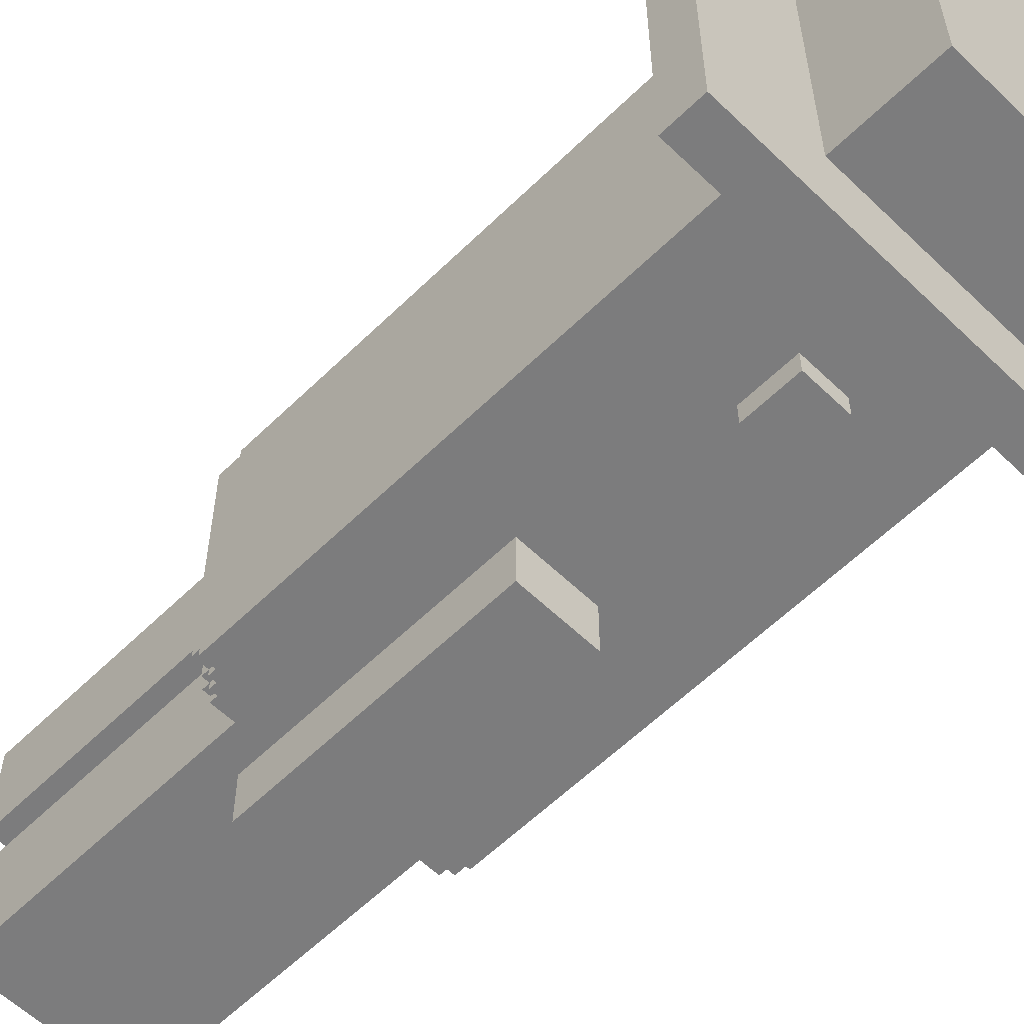
<metadata>
{"format":"obj","ext":"obj","renderer":"f3d","projection":"perspective","resolution":1024,"background":"white","views":[{"elev":-58.8,"azim":135.2,"up":"+Z"}]}
</metadata>
<code>
g gold person
v -28 108 34
v -28 108 -33
v -28 113 34
v -28 113 -33
v -15 39 15
v -15 39 -16
v -15 41 16
v -15 41 15
v -15 41 -16
v -15 41 -17
v -15 108 16
v -15 108 -17
v -14 38 15
v -14 38 -16
v -14 39 15
v -14 39 -16
v -14 40 16
v -14 40 15
v -14 40 -16
v -14 40 -17
v -14 41 16
v -14 41 15
v -14 41 -16
v -14 41 -17
v -14 113 21
v -14 113 -23
v -14 126 21
v -14 126 -23
v -13 39 16
v -13 39 15
v -13 39 -16
v -13 39 -17
v -13 40 16
v -13 40 15
v -13 40 -16
v -13 40 -17
v -12 38 16
v -12 38 15
v -12 39 16
v -12 39 15
v -11 0 16
v -11 0 3
v -11 0 -3
v -11 0 -17
v -11 32 3
v -11 32 -3
v -11 38 16
v -11 38 -16
v -11 39 -16
v -11 39 -17
v -6 34 23
v -6 34 16
v -6 69 23
v -6 69 16
v -3 34 -17
v -3 34 -24
v -3 69 -17
v -3 69 -24
v -3 91 19
v -3 91 16
v -3 91 -17
v -3 91 -20
v -3 98 19
v -3 98 16
v -3 98 -17
v -3 98 -20
v 2 94 -6
v 2 94 -8
v 2 95 -6
v 2 95 -8
v 1 94 -6
v 1 94 -8
v 1 95 -6
v 1 95 -8
v 3 91 19
v 3 91 16
v 3 91 -17
v 3 91 -20
v 3 98 19
v 3 98 16
v 3 98 -17
v 3 98 -20
v 4 34 23
v 4 34 16
v 4 69 23
v 4 69 16
v 7 34 -17
v 7 34 -24
v 7 69 -17
v 7 69 -24
v 11 0 16
v 11 0 3
v 11 0 -3
v 11 0 -17
v 11 32 3
v 11 32 -3
v 11 38 16
v 11 38 -17
v 12 38 16
v 12 38 15
v 12 39 16
v 12 39 15
v 13 39 16
v 13 39 15
v 13 40 16
v 13 40 15
v 14 38 -16
v 14 38 -17
v 14 39 -16
v 14 39 -17
v 14 40 16
v 14 40 15
v 14 41 16
v 14 41 15
v 15 38 15
v 15 38 -16
v 15 39 15
v 15 39 -16
v 15 39 -17
v 15 40 -16
v 15 40 -17
v 15 41 16
v 15 41 15
v 15 42 16
v 15 42 15
v 16 39 15
v 16 39 -16
v 16 40 15
v 16 40 -16
v 16 40 -17
v 16 41 -16
v 16 41 -17
v 16 42 16
v 16 42 15
v 16 43 16
v 16 43 15
v 17 113 21
v 17 113 -23
v 17 126 21
v 17 126 -23
v 18 40 15
v 18 40 -16
v 18 41 -16
v 18 41 -17
v 18 43 16
v 18 43 15
v 18 108 16
v 18 108 -17
v 31 108 34
v 31 108 -33
v 31 113 34
v 31 113 -33
v -28 108 34
v -28 113 34
v 31 108 34
v 31 113 34
v -6 34 23
v -6 69 23
v 4 34 23
v 4 69 23
v -14 113 21
v -14 126 21
v 17 113 21
v 17 126 21
v -3 91 19
v -3 98 19
v 3 91 19
v 3 98 19
v -15 41 16
v -15 108 16
v -14 40 16
v -14 41 16
v -13 39 16
v -13 40 16
v -12 38 16
v -12 39 16
v -11 0 16
v -11 38 16
v -6 34 16
v -6 69 16
v -3 91 16
v -3 98 16
v 3 91 16
v 3 98 16
v 4 34 16
v 4 69 16
v 11 0 16
v 11 38 16
v 12 38 16
v 12 39 16
v 13 39 16
v 13 40 16
v 14 40 16
v 14 41 16
v 15 41 16
v 15 42 16
v 16 42 16
v 16 43 16
v 18 43 16
v 18 108 16
v -15 39 15
v -15 41 15
v -14 38 15
v -14 39 15
v -14 40 15
v -14 41 15
v -13 39 15
v -13 40 15
v -12 38 15
v -12 39 15
v 12 38 15
v 12 39 15
v 13 39 15
v 13 40 15
v 14 40 15
v 14 41 15
v 15 38 15
v 15 39 15
v 15 41 15
v 15 42 15
v 16 39 15
v 16 40 15
v 16 42 15
v 16 43 15
v 18 40 15
v 18 43 15
v -11 0 -3
v -11 32 -3
v 11 0 -3
v 11 32 -3
v 1 94 -8
v 1 95 -8
v 2 94 -8
v 2 95 -8
v -11 0 3
v -11 32 3
v 11 0 3
v 11 32 3
v 1 94 -6
v 1 95 -6
v 2 94 -6
v 2 95 -6
v -15 39 -16
v -15 41 -16
v -14 38 -16
v -14 39 -16
v -14 40 -16
v -14 41 -16
v -13 39 -16
v -13 40 -16
v -11 38 -16
v -11 39 -16
v 14 38 -16
v 14 39 -16
v 15 38 -16
v 15 39 -16
v 15 40 -16
v 16 39 -16
v 16 40 -16
v 16 41 -16
v 18 40 -16
v 18 41 -16
v -15 41 -17
v -15 108 -17
v -14 40 -17
v -14 41 -17
v -13 39 -17
v -13 40 -17
v -11 0 -17
v -11 39 -17
v -3 34 -17
v -3 69 -17
v -3 91 -17
v -3 98 -17
v 3 91 -17
v 3 98 -17
v 7 34 -17
v 7 69 -17
v 11 0 -17
v 11 38 -17
v 14 38 -17
v 14 39 -17
v 15 39 -17
v 15 40 -17
v 16 40 -17
v 16 41 -17
v 18 41 -17
v 18 108 -17
v -3 91 -20
v -3 98 -20
v 3 91 -20
v 3 98 -20
v -14 113 -23
v -14 126 -23
v 17 113 -23
v 17 126 -23
v -3 34 -24
v -3 69 -24
v 7 34 -24
v 7 69 -24
v -28 108 -33
v -28 113 -33
v 31 108 -33
v 31 113 -33
v -11 0 16
v 11 0 16
v -11 0 3
v 11 0 3
v -11 0 -3
v 11 0 -3
v -11 0 -17
v 11 0 -17
v -11 32 3
v 11 32 3
v -11 32 -3
v 11 32 -3
v -6 34 23
v 4 34 23
v -6 34 16
v 4 34 16
v -3 34 -17
v 7 34 -17
v -3 34 -24
v 7 34 -24
v -12 38 16
v -11 38 16
v 11 38 16
v 12 38 16
v -14 38 15
v -12 38 15
v 12 38 15
v 15 38 15
v -14 38 -16
v -11 38 -16
v 14 38 -16
v 15 38 -16
v 11 38 -17
v 14 38 -17
v -13 39 16
v -12 39 16
v 12 39 16
v 13 39 16
v -15 39 15
v -14 39 15
v -13 39 15
v -12 39 15
v 12 39 15
v 13 39 15
v 15 39 15
v 16 39 15
v -15 39 -16
v -14 39 -16
v -13 39 -16
v -11 39 -16
v 14 39 -16
v 15 39 -16
v 16 39 -16
v -13 39 -17
v -11 39 -17
v 14 39 -17
v 15 39 -17
v -14 40 16
v -13 40 16
v 13 40 16
v 14 40 16
v -14 40 15
v -13 40 15
v 13 40 15
v 14 40 15
v 16 40 15
v 18 40 15
v -14 40 -16
v -13 40 -16
v 15 40 -16
v 16 40 -16
v 18 40 -16
v -14 40 -17
v -13 40 -17
v 15 40 -17
v 16 40 -17
v -15 41 16
v -14 41 16
v 14 41 16
v 15 41 16
v -15 41 15
v -14 41 15
v 14 41 15
v 15 41 15
v -15 41 -16
v -14 41 -16
v 16 41 -16
v 18 41 -16
v -15 41 -17
v -14 41 -17
v 16 41 -17
v 18 41 -17
v 15 42 16
v 16 42 16
v 15 42 15
v 16 42 15
v 16 43 16
v 18 43 16
v 16 43 15
v 18 43 15
v -3 91 19
v 3 91 19
v -3 91 16
v 3 91 16
v -3 91 -17
v 3 91 -17
v -3 91 -20
v 3 91 -20
v 1 95 -6
v 2 95 -6
v 1 95 -8
v 2 95 -8
v -28 108 34
v 31 108 34
v -15 108 16
v 18 108 16
v -15 108 -17
v 18 108 -17
v -28 108 -33
v 31 108 -33
v -6 69 23
v 4 69 23
v -6 69 16
v 4 69 16
v -3 69 -17
v 7 69 -17
v -3 69 -24
v 7 69 -24
v 1 94 -6
v 2 94 -6
v 1 94 -8
v 2 94 -8
v -3 98 19
v 3 98 19
v -3 98 16
v 3 98 16
v -3 98 -17
v 3 98 -17
v -3 98 -20
v 3 98 -20
v -28 113 34
v 31 113 34
v -14 113 21
v 17 113 21
v -14 113 -23
v 17 113 -23
v -28 113 -33
v 31 113 -33
v -14 126 21
v 17 126 21
v -14 126 -23
v 17 126 -23
f 3 2 1
f 4 2 3
f 8 6 5
f 9 6 8
f 11 8 7
f 11 10 9
f 11 9 8
f 12 10 11
f 15 14 13
f 16 14 15
f 21 18 17
f 22 18 21
f 23 20 19
f 24 20 23
f 27 26 25
f 28 26 27
f 33 30 29
f 34 30 33
f 35 32 31
f 36 32 35
f 39 38 37
f 40 38 39
f 45 42 41
f 46 44 43
f 47 45 41
f 47 46 45
f 48 44 46
f 48 46 47
f 49 44 48
f 50 44 49
f 53 52 51
f 54 52 53
f 57 56 55
f 58 56 57
f 63 60 59
f 64 60 63
f 65 62 61
f 66 62 65
f 69 68 67
f 70 68 69
f 71 72 73
f 73 72 74
f 75 76 79
f 79 76 80
f 77 78 81
f 81 78 82
f 83 84 85
f 85 84 86
f 87 88 89
f 89 88 90
f 91 92 95
f 93 94 96
f 91 95 97
f 95 96 97
f 96 94 98
f 97 96 98
f 99 100 101
f 101 100 102
f 103 104 105
f 105 104 106
f 107 108 109
f 109 108 110
f 111 112 113
f 113 112 114
f 115 116 117
f 117 116 118
f 118 119 120
f 120 119 121
f 122 123 124
f 124 123 125
f 126 127 128
f 128 127 129
f 129 130 131
f 131 130 132
f 133 134 135
f 135 134 136
f 137 138 139
f 139 138 140
f 141 142 143
f 141 143 146
f 143 144 146
f 145 146 147
f 146 144 148
f 147 146 148
f 149 150 151
f 151 150 152
f 155 154 153
f 156 154 155
f 159 158 157
f 160 158 159
f 163 162 161
f 164 162 163
f 167 166 165
f 168 166 167
f 172 170 169
f 174 172 171
f 176 174 173
f 178 176 175
f 179 178 177
f 180 170 172
f 180 178 179
f 180 172 174
f 180 176 178
f 180 174 176
f 181 170 180
f 182 170 181
f 183 181 180
f 184 170 182
f 185 179 177
f 186 184 183
f 186 183 180
f 187 185 177
f 187 186 185
f 188 186 187
f 189 186 188
f 190 186 189
f 191 186 190
f 192 186 191
f 193 186 192
f 194 186 193
f 195 186 194
f 196 186 195
f 197 186 196
f 198 186 197
f 199 186 198
f 200 184 186
f 200 186 199
f 200 170 184
f 204 202 201
f 205 202 204
f 206 202 205
f 207 204 203
f 207 205 204
f 208 205 207
f 209 207 203
f 210 207 209
f 213 212 211
f 215 214 213
f 217 215 213
f 217 216 215
f 217 213 211
f 218 216 217
f 219 216 218
f 221 219 218
f 221 220 219
f 222 220 221
f 223 220 222
f 225 224 223
f 225 223 222
f 226 224 225
f 229 228 227
f 230 228 229
f 233 232 231
f 234 232 233
f 235 236 237
f 237 236 238
f 239 240 241
f 241 240 242
f 243 244 246
f 246 244 247
f 247 244 248
f 245 246 249
f 246 247 249
f 249 247 250
f 245 249 251
f 251 249 252
f 253 254 255
f 255 254 256
f 256 257 258
f 258 257 259
f 259 260 261
f 261 260 262
f 263 264 266
f 265 266 268
f 267 268 270
f 269 270 271
f 266 264 272
f 271 270 272
f 268 266 272
f 270 268 272
f 272 264 273
f 273 264 274
f 272 273 275
f 274 264 276
f 269 271 277
f 275 276 278
f 272 275 278
f 269 277 279
f 277 278 279
f 279 278 280
f 280 278 281
f 281 278 282
f 282 278 283
f 283 278 284
f 284 278 285
f 285 278 286
f 286 278 287
f 278 276 288
f 287 278 288
f 276 264 288
f 289 290 291
f 291 290 292
f 293 294 295
f 295 294 296
f 297 298 299
f 299 298 300
f 301 302 303
f 303 302 304
f 307 306 305
f 308 306 307
f 311 310 309
f 312 310 311
f 315 314 313
f 316 314 315
f 319 318 317
f 320 318 319
f 323 322 321
f 324 322 323
f 330 326 325
f 331 328 327
f 333 330 329
f 334 326 330
f 334 330 333
f 335 332 331
f 336 332 335
f 337 331 327
f 337 335 331
f 338 335 337
f 345 340 339
f 346 340 345
f 347 342 341
f 348 342 347
f 351 344 343
f 352 344 351
f 356 350 349
f 357 350 356
f 358 354 353
f 359 354 358
f 360 356 355
f 361 356 360
f 366 363 362
f 367 363 366
f 368 365 364
f 369 365 368
f 375 371 370
f 376 371 375
f 377 373 372
f 378 373 377
f 379 375 374
f 380 375 379
f 385 382 381
f 386 382 385
f 387 384 383
f 388 384 387
f 393 390 389
f 394 390 393
f 395 392 391
f 396 392 395
f 399 398 397
f 400 398 399
f 403 402 401
f 404 402 403
f 407 406 405
f 408 406 407
f 411 410 409
f 412 410 411
f 415 414 413
f 416 414 415
f 419 418 417
f 420 418 419
f 421 419 417
f 422 418 420
f 423 421 417
f 423 422 421
f 424 418 422
f 424 422 423
f 425 426 427
f 427 426 428
f 429 430 431
f 431 430 432
f 433 434 435
f 435 434 436
f 437 438 439
f 439 438 440
f 441 442 443
f 443 442 444
f 445 446 447
f 447 446 448
f 445 447 449
f 448 446 450
f 445 449 451
f 449 450 451
f 450 446 452
f 451 450 452
f 453 454 455
f 455 454 456
g gold person
v -28 108 34
v -28 108 -33
v -28 113 34
v -28 113 -33
v -15 39 15
v -15 39 -16
v -15 41 16
v -15 41 15
v -15 41 -16
v -15 41 -17
v -15 108 16
v -15 108 -17
v -14 38 15
v -14 38 -16
v -14 39 15
v -14 39 -16
v -14 40 16
v -14 40 15
v -14 40 -16
v -14 40 -17
v -14 41 16
v -14 41 15
v -14 41 -16
v -14 41 -17
v -14 113 21
v -14 113 -23
v -14 126 21
v -14 126 -23
v -13 39 16
v -13 39 15
v -13 39 -16
v -13 39 -17
v -13 40 16
v -13 40 15
v -13 40 -16
v -13 40 -17
v -12 38 16
v -12 38 15
v -12 39 16
v -12 39 15
v -11 0 16
v -11 0 3
v -11 0 -3
v -11 0 -17
v -11 32 3
v -11 32 -3
v -11 38 16
v -11 38 -16
v -11 39 -16
v -11 39 -17
v -6 34 23
v -6 34 16
v -6 69 23
v -6 69 16
v -3 34 -17
v -3 34 -24
v -3 69 -17
v -3 69 -24
v -3 91 19
v -3 91 16
v -3 91 -17
v -3 91 -20
v -3 98 19
v -3 98 16
v -3 98 -17
v -3 98 -20
v 2 94 -6
v 2 94 -8
v 2 95 -6
v 2 95 -8
v 1 94 -6
v 1 94 -8
v 1 95 -6
v 1 95 -8
v 3 91 19
v 3 91 16
v 3 91 -17
v 3 91 -20
v 3 98 19
v 3 98 16
v 3 98 -17
v 3 98 -20
v 4 34 23
v 4 34 16
v 4 69 23
v 4 69 16
v 7 34 -17
v 7 34 -24
v 7 69 -17
v 7 69 -24
v 11 0 16
v 11 0 3
v 11 0 -3
v 11 0 -17
v 11 32 3
v 11 32 -3
v 11 38 16
v 11 38 -17
v 12 38 16
v 12 38 15
v 12 39 16
v 12 39 15
v 13 39 16
v 13 39 15
v 13 40 16
v 13 40 15
v 14 38 -16
v 14 38 -17
v 14 39 -16
v 14 39 -17
v 14 40 16
v 14 40 15
v 14 41 16
v 14 41 15
v 15 38 15
v 15 38 -16
v 15 39 15
v 15 39 -16
v 15 39 -17
v 15 40 -16
v 15 40 -17
v 15 41 16
v 15 41 15
v 15 42 16
v 15 42 15
v 16 39 15
v 16 39 -16
v 16 40 15
v 16 40 -16
v 16 40 -17
v 16 41 -16
v 16 41 -17
v 16 42 16
v 16 42 15
v 16 43 16
v 16 43 15
v 17 113 21
v 17 113 -23
v 17 126 21
v 17 126 -23
v 18 40 15
v 18 40 -16
v 18 41 -16
v 18 41 -17
v 18 43 16
v 18 43 15
v 18 108 16
v 18 108 -17
v 31 108 34
v 31 108 -33
v 31 113 34
v 31 113 -33
v -28 108 34
v -28 113 34
v 31 108 34
v 31 113 34
v -6 34 23
v -6 69 23
v 4 34 23
v 4 69 23
v -14 113 21
v -14 126 21
v 17 113 21
v 17 126 21
v -3 91 19
v -3 98 19
v 3 91 19
v 3 98 19
v -15 41 16
v -15 108 16
v -14 40 16
v -14 41 16
v -13 39 16
v -13 40 16
v -12 38 16
v -12 39 16
v -11 0 16
v -11 38 16
v -6 34 16
v -6 69 16
v -3 91 16
v -3 98 16
v 3 91 16
v 3 98 16
v 4 34 16
v 4 69 16
v 11 0 16
v 11 38 16
v 12 38 16
v 12 39 16
v 13 39 16
v 13 40 16
v 14 40 16
v 14 41 16
v 15 41 16
v 15 42 16
v 16 42 16
v 16 43 16
v 18 43 16
v 18 108 16
v -15 39 15
v -15 41 15
v -14 38 15
v -14 39 15
v -14 40 15
v -14 41 15
v -13 39 15
v -13 40 15
v -12 38 15
v -12 39 15
v 12 38 15
v 12 39 15
v 13 39 15
v 13 40 15
v 14 40 15
v 14 41 15
v 15 38 15
v 15 39 15
v 15 41 15
v 15 42 15
v 16 39 15
v 16 40 15
v 16 42 15
v 16 43 15
v 18 40 15
v 18 43 15
v -11 0 -3
v -11 32 -3
v 11 0 -3
v 11 32 -3
v 1 94 -8
v 1 95 -8
v 2 94 -8
v 2 95 -8
v -11 0 3
v -11 32 3
v 11 0 3
v 11 32 3
v 1 94 -6
v 1 95 -6
v 2 94 -6
v 2 95 -6
v -15 39 -16
v -15 41 -16
v -14 38 -16
v -14 39 -16
v -14 40 -16
v -14 41 -16
v -13 39 -16
v -13 40 -16
v -11 38 -16
v -11 39 -16
v 14 38 -16
v 14 39 -16
v 15 38 -16
v 15 39 -16
v 15 40 -16
v 16 39 -16
v 16 40 -16
v 16 41 -16
v 18 40 -16
v 18 41 -16
v -15 41 -17
v -15 108 -17
v -14 40 -17
v -14 41 -17
v -13 39 -17
v -13 40 -17
v -11 0 -17
v -11 39 -17
v -3 34 -17
v -3 69 -17
v -3 91 -17
v -3 98 -17
v 3 91 -17
v 3 98 -17
v 7 34 -17
v 7 69 -17
v 11 0 -17
v 11 38 -17
v 14 38 -17
v 14 39 -17
v 15 39 -17
v 15 40 -17
v 16 40 -17
v 16 41 -17
v 18 41 -17
v 18 108 -17
v -3 91 -20
v -3 98 -20
v 3 91 -20
v 3 98 -20
v -14 113 -23
v -14 126 -23
v 17 113 -23
v 17 126 -23
v -3 34 -24
v -3 69 -24
v 7 34 -24
v 7 69 -24
v -28 108 -33
v -28 113 -33
v 31 108 -33
v 31 113 -33
v -11 0 16
v 11 0 16
v -11 0 3
v 11 0 3
v -11 0 -3
v 11 0 -3
v -11 0 -17
v 11 0 -17
v -11 32 3
v 11 32 3
v -11 32 -3
v 11 32 -3
v -6 34 23
v 4 34 23
v -6 34 16
v 4 34 16
v -3 34 -17
v 7 34 -17
v -3 34 -24
v 7 34 -24
v -12 38 16
v -11 38 16
v 11 38 16
v 12 38 16
v -14 38 15
v -12 38 15
v 12 38 15
v 15 38 15
v -14 38 -16
v -11 38 -16
v 14 38 -16
v 15 38 -16
v 11 38 -17
v 14 38 -17
v -13 39 16
v -12 39 16
v 12 39 16
v 13 39 16
v -15 39 15
v -14 39 15
v -13 39 15
v -12 39 15
v 12 39 15
v 13 39 15
v 15 39 15
v 16 39 15
v -15 39 -16
v -14 39 -16
v -13 39 -16
v -11 39 -16
v 14 39 -16
v 15 39 -16
v 16 39 -16
v -13 39 -17
v -11 39 -17
v 14 39 -17
v 15 39 -17
v -14 40 16
v -13 40 16
v 13 40 16
v 14 40 16
v -14 40 15
v -13 40 15
v 13 40 15
v 14 40 15
v 16 40 15
v 18 40 15
v -14 40 -16
v -13 40 -16
v 15 40 -16
v 16 40 -16
v 18 40 -16
v -14 40 -17
v -13 40 -17
v 15 40 -17
v 16 40 -17
v -15 41 16
v -14 41 16
v 14 41 16
v 15 41 16
v -15 41 15
v -14 41 15
v 14 41 15
v 15 41 15
v -15 41 -16
v -14 41 -16
v 16 41 -16
v 18 41 -16
v -15 41 -17
v -14 41 -17
v 16 41 -17
v 18 41 -17
v 15 42 16
v 16 42 16
v 15 42 15
v 16 42 15
v 16 43 16
v 18 43 16
v 16 43 15
v 18 43 15
v -3 91 19
v 3 91 19
v -3 91 16
v 3 91 16
v -3 91 -17
v 3 91 -17
v -3 91 -20
v 3 91 -20
v 1 95 -6
v 2 95 -6
v 1 95 -8
v 2 95 -8
v -28 108 34
v 31 108 34
v -15 108 16
v 18 108 16
v -15 108 -17
v 18 108 -17
v -28 108 -33
v 31 108 -33
v -6 69 23
v 4 69 23
v -6 69 16
v 4 69 16
v -3 69 -17
v 7 69 -17
v -3 69 -24
v 7 69 -24
v 1 94 -6
v 2 94 -6
v 1 94 -8
v 2 94 -8
v -3 98 19
v 3 98 19
v -3 98 16
v 3 98 16
v -3 98 -17
v 3 98 -17
v -3 98 -20
v 3 98 -20
v -28 113 34
v 31 113 34
v -14 113 21
v 17 113 21
v -14 113 -23
v 17 113 -23
v -28 113 -33
v 31 113 -33
v -14 126 21
v 17 126 21
v -14 126 -23
v 17 126 -23
f 3 2 1
f 4 2 3
f 8 6 5
f 9 6 8
f 11 8 7
f 11 10 9
f 11 9 8
f 12 10 11
f 15 14 13
f 16 14 15
f 21 18 17
f 22 18 21
f 23 20 19
f 24 20 23
f 27 26 25
f 28 26 27
f 33 30 29
f 34 30 33
f 35 32 31
f 36 32 35
f 39 38 37
f 40 38 39
f 45 42 41
f 46 44 43
f 47 45 41
f 47 46 45
f 48 44 46
f 48 46 47
f 49 44 48
f 50 44 49
f 53 52 51
f 54 52 53
f 57 56 55
f 58 56 57
f 63 60 59
f 64 60 63
f 65 62 61
f 66 62 65
f 69 68 67
f 70 68 69
f 71 72 73
f 73 72 74
f 75 76 79
f 79 76 80
f 77 78 81
f 81 78 82
f 83 84 85
f 85 84 86
f 87 88 89
f 89 88 90
f 91 92 95
f 93 94 96
f 91 95 97
f 95 96 97
f 96 94 98
f 97 96 98
f 99 100 101
f 101 100 102
f 103 104 105
f 105 104 106
f 107 108 109
f 109 108 110
f 111 112 113
f 113 112 114
f 115 116 117
f 117 116 118
f 118 119 120
f 120 119 121
f 122 123 124
f 124 123 125
f 126 127 128
f 128 127 129
f 129 130 131
f 131 130 132
f 133 134 135
f 135 134 136
f 137 138 139
f 139 138 140
f 141 142 143
f 141 143 146
f 143 144 146
f 145 146 147
f 146 144 148
f 147 146 148
f 149 150 151
f 151 150 152
f 155 154 153
f 156 154 155
f 159 158 157
f 160 158 159
f 163 162 161
f 164 162 163
f 167 166 165
f 168 166 167
f 172 170 169
f 174 172 171
f 176 174 173
f 178 176 175
f 179 178 177
f 180 170 172
f 180 178 179
f 180 172 174
f 180 176 178
f 180 174 176
f 181 170 180
f 182 170 181
f 183 181 180
f 184 170 182
f 185 179 177
f 186 184 183
f 186 183 180
f 187 185 177
f 187 186 185
f 188 186 187
f 189 186 188
f 190 186 189
f 191 186 190
f 192 186 191
f 193 186 192
f 194 186 193
f 195 186 194
f 196 186 195
f 197 186 196
f 198 186 197
f 199 186 198
f 200 184 186
f 200 186 199
f 200 170 184
f 204 202 201
f 205 202 204
f 206 202 205
f 207 204 203
f 207 205 204
f 208 205 207
f 209 207 203
f 210 207 209
f 213 212 211
f 215 214 213
f 217 215 213
f 217 216 215
f 217 213 211
f 218 216 217
f 219 216 218
f 221 219 218
f 221 220 219
f 222 220 221
f 223 220 222
f 225 224 223
f 225 223 222
f 226 224 225
f 229 228 227
f 230 228 229
f 233 232 231
f 234 232 233
f 235 236 237
f 237 236 238
f 239 240 241
f 241 240 242
f 243 244 246
f 246 244 247
f 247 244 248
f 245 246 249
f 246 247 249
f 249 247 250
f 245 249 251
f 251 249 252
f 253 254 255
f 255 254 256
f 256 257 258
f 258 257 259
f 259 260 261
f 261 260 262
f 263 264 266
f 265 266 268
f 267 268 270
f 269 270 271
f 266 264 272
f 271 270 272
f 268 266 272
f 270 268 272
f 272 264 273
f 273 264 274
f 272 273 275
f 274 264 276
f 269 271 277
f 275 276 278
f 272 275 278
f 269 277 279
f 277 278 279
f 279 278 280
f 280 278 281
f 281 278 282
f 282 278 283
f 283 278 284
f 284 278 285
f 285 278 286
f 286 278 287
f 278 276 288
f 287 278 288
f 276 264 288
f 289 290 291
f 291 290 292
f 293 294 295
f 295 294 296
f 297 298 299
f 299 298 300
f 301 302 303
f 303 302 304
f 307 306 305
f 308 306 307
f 311 310 309
f 312 310 311
f 315 314 313
f 316 314 315
f 319 318 317
f 320 318 319
f 323 322 321
f 324 322 323
f 330 326 325
f 331 328 327
f 333 330 329
f 334 326 330
f 334 330 333
f 335 332 331
f 336 332 335
f 337 331 327
f 337 335 331
f 338 335 337
f 345 340 339
f 346 340 345
f 347 342 341
f 348 342 347
f 351 344 343
f 352 344 351
f 356 350 349
f 357 350 356
f 358 354 353
f 359 354 358
f 360 356 355
f 361 356 360
f 366 363 362
f 367 363 366
f 368 365 364
f 369 365 368
f 375 371 370
f 376 371 375
f 377 373 372
f 378 373 377
f 379 375 374
f 380 375 379
f 385 382 381
f 386 382 385
f 387 384 383
f 388 384 387
f 393 390 389
f 394 390 393
f 395 392 391
f 396 392 395
f 399 398 397
f 400 398 399
f 403 402 401
f 404 402 403
f 407 406 405
f 408 406 407
f 411 410 409
f 412 410 411
f 415 414 413
f 416 414 415
f 419 418 417
f 420 418 419
f 421 419 417
f 422 418 420
f 423 421 417
f 423 422 421
f 424 418 422
f 424 422 423
f 425 426 427
f 427 426 428
f 429 430 431
f 431 430 432
f 433 434 435
f 435 434 436
f 437 438 439
f 439 438 440
f 441 442 443
f 443 442 444
f 445 446 447
f 447 446 448
f 445 447 449
f 448 446 450
f 445 449 451
f 449 450 451
f 450 446 452
f 451 450 452
f 453 454 455
f 455 454 456

</code>
